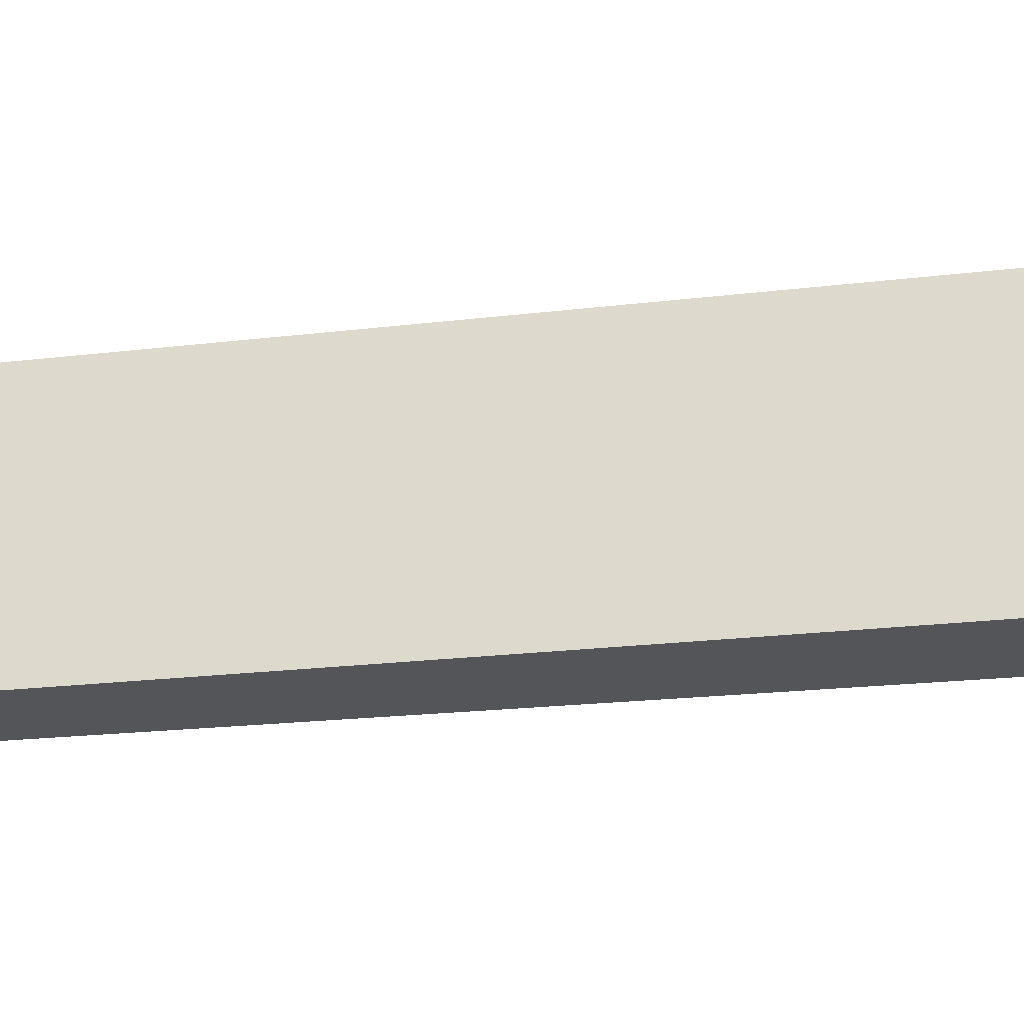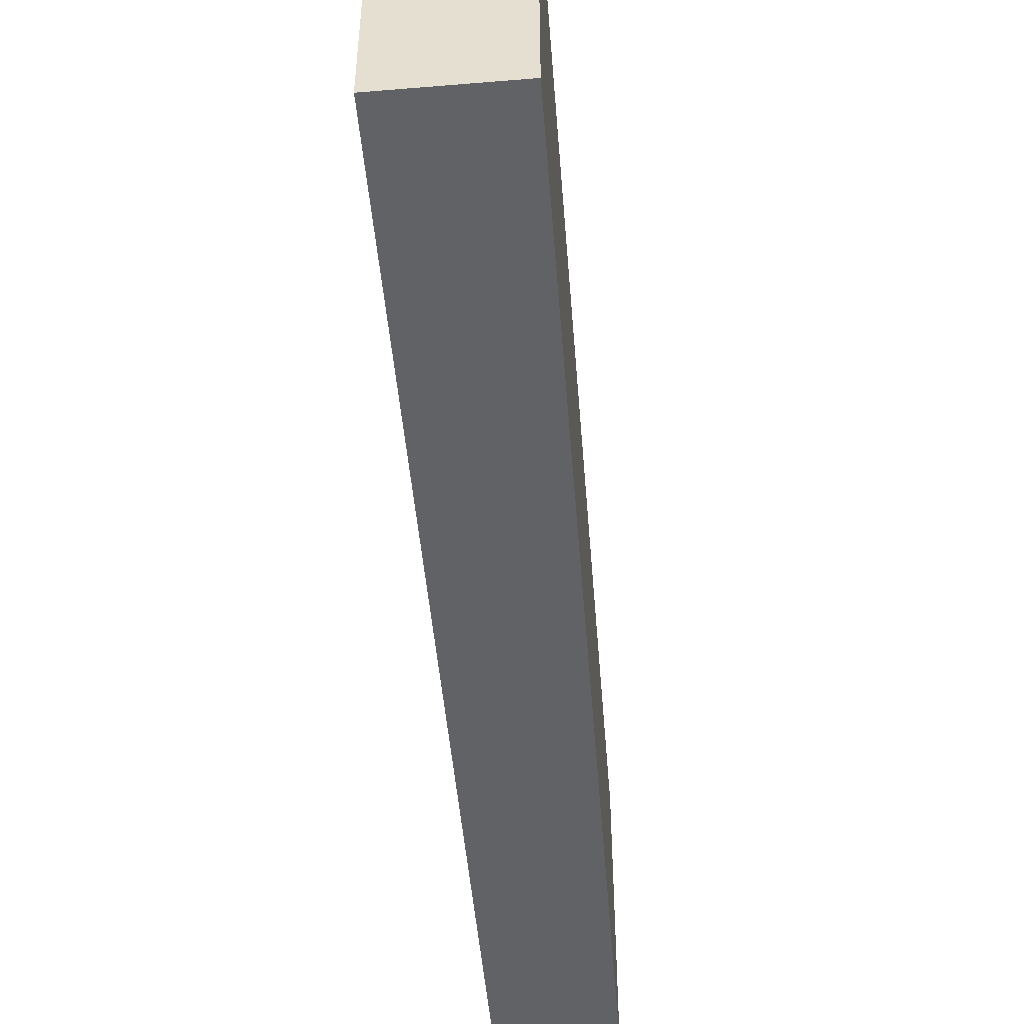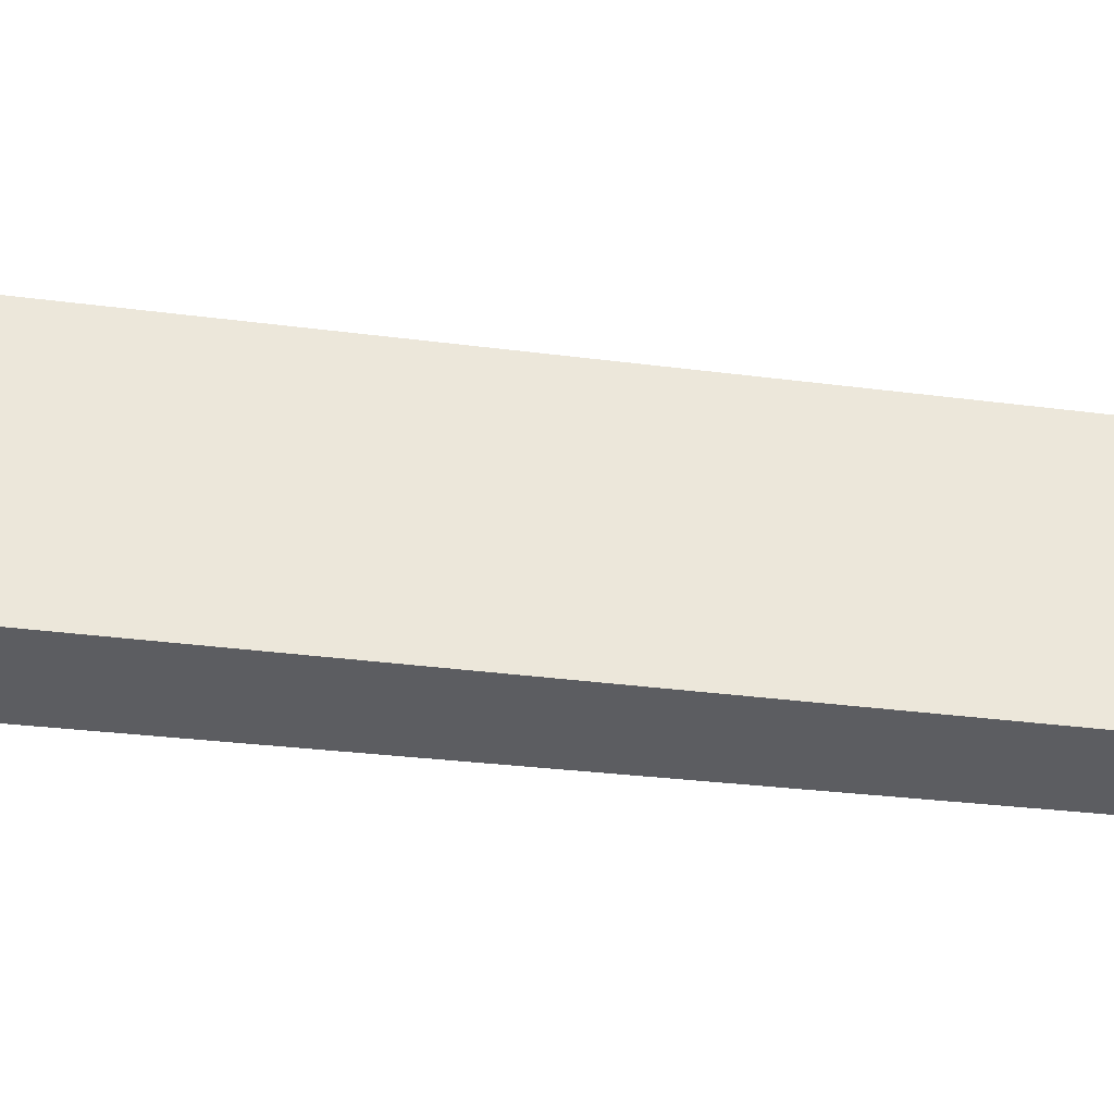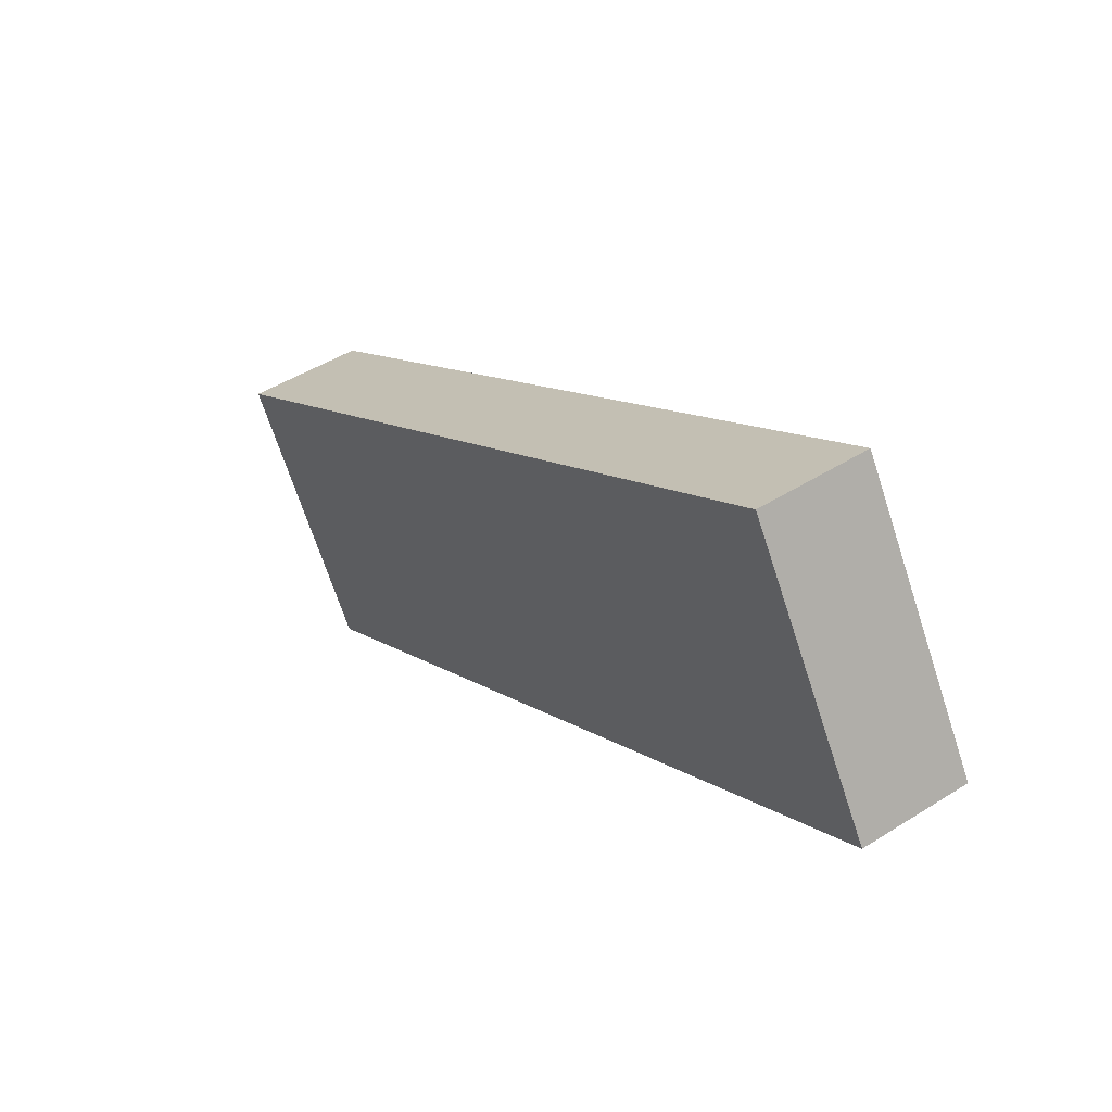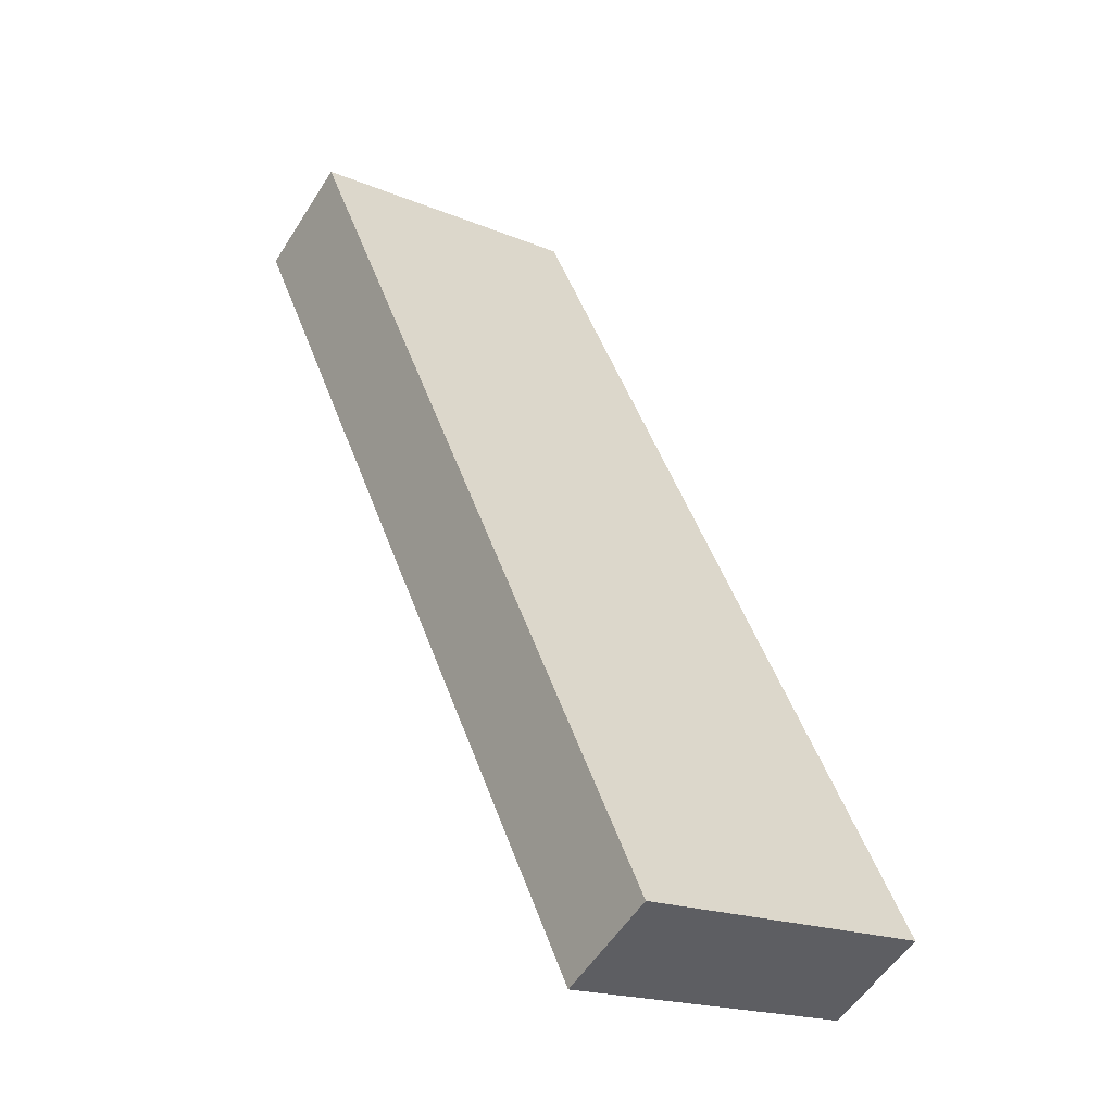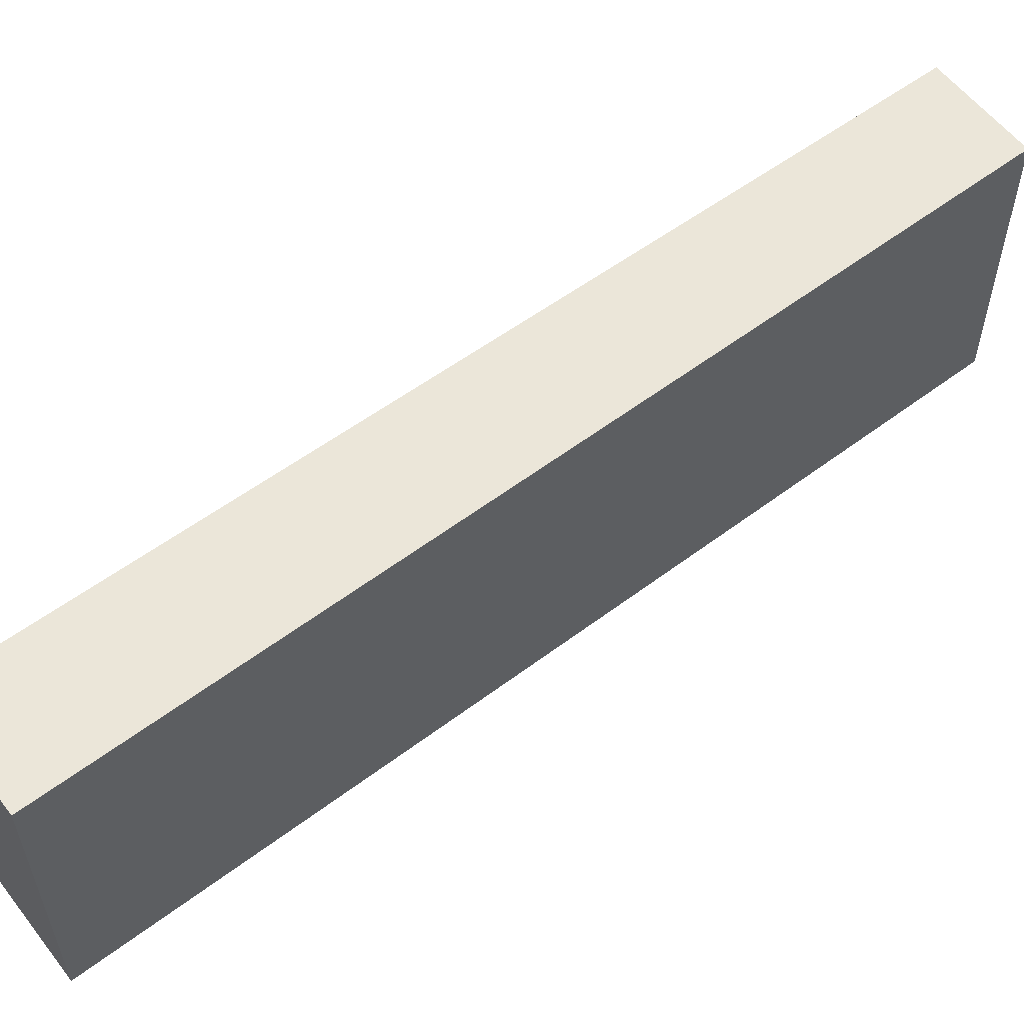
<metadata>
{"format":"obj","ext":"obj","renderer":"f3d","projection":"perspective","resolution":1024,"background":"white","views":[{"elev":-24.8,"azim":-48.8,"up":"+Y"},{"elev":-50.5,"azim":35.6,"up":"+Y"},{"elev":-36.5,"azim":111.7,"up":"+Y"},{"elev":-69.5,"azim":-161.9,"up":"+Z"},{"elev":-19.2,"azim":-128.1,"up":"+Z"},{"elev":57.6,"azim":83.1,"up":"+Y"}]}
</metadata>
<code>
v  0.847 2.629 -0.497
v  4.375 2.629 7.453
v  5.312 2.629 6.903
v  0 2.629 1.61e-16
v  4.375 -4.564e-16 7.453
v  5.312 -4.227e-16 6.903
v  0.847 3.043e-17 -0.497
v  0 0 0
g defaultobject
f 1 2 3
f 2 1 4
f 5 3 2
f 3 5 6
f 6 1 3
f 1 6 7
f 7 4 1
f 4 7 8
f 8 2 4
f 2 8 5
f 5 7 6
f 7 5 8

</code>
